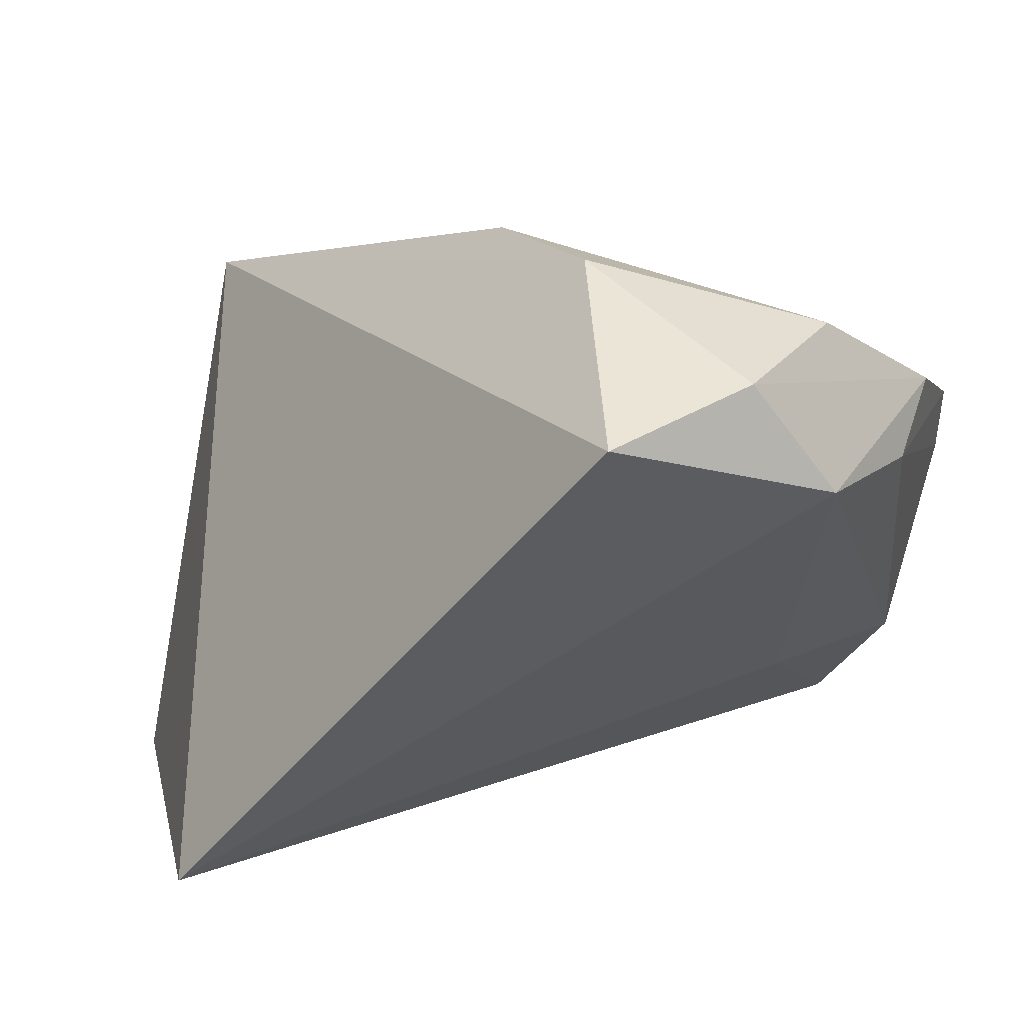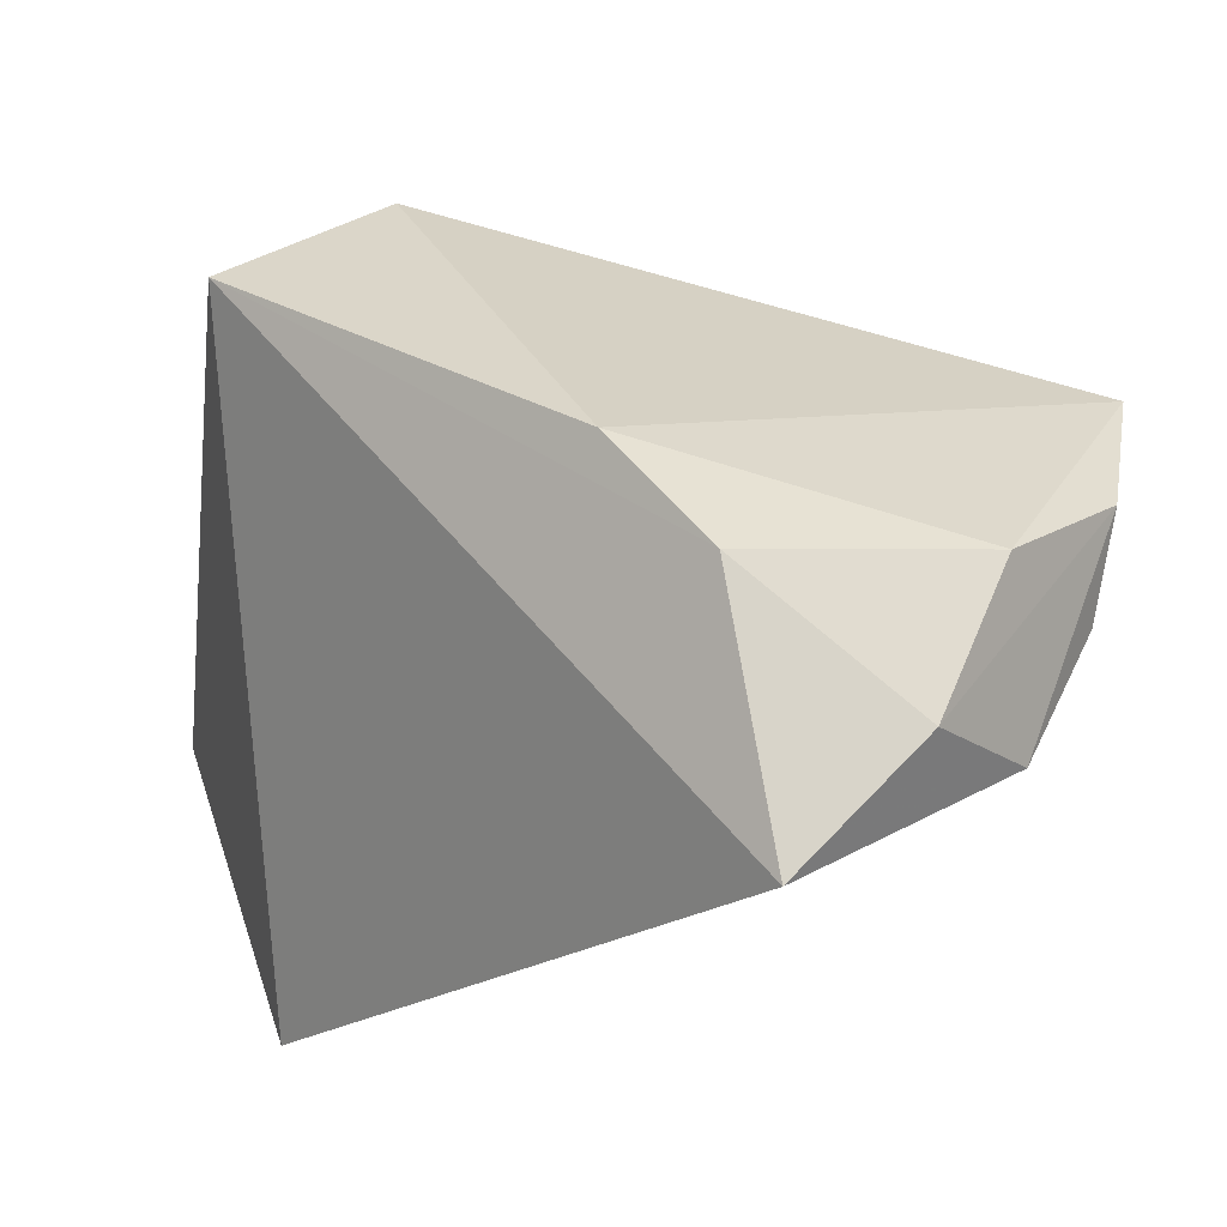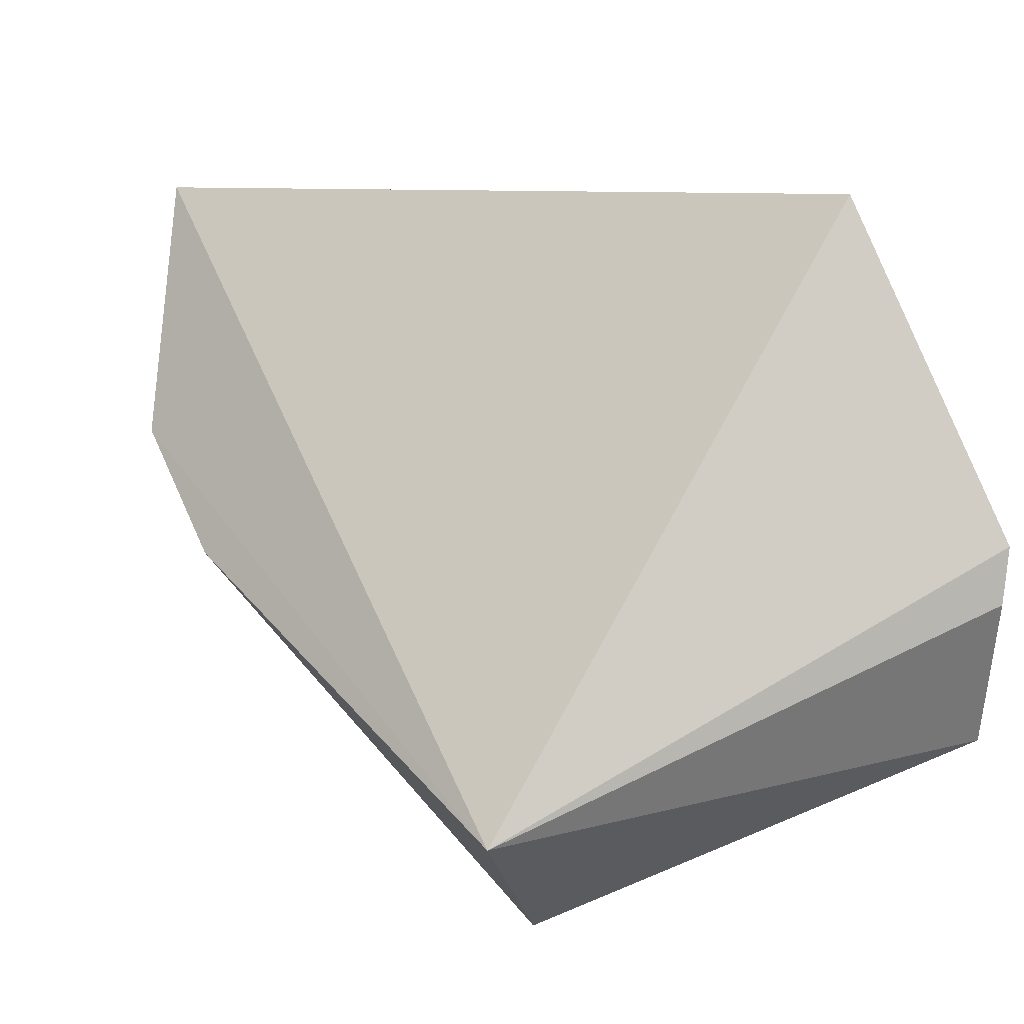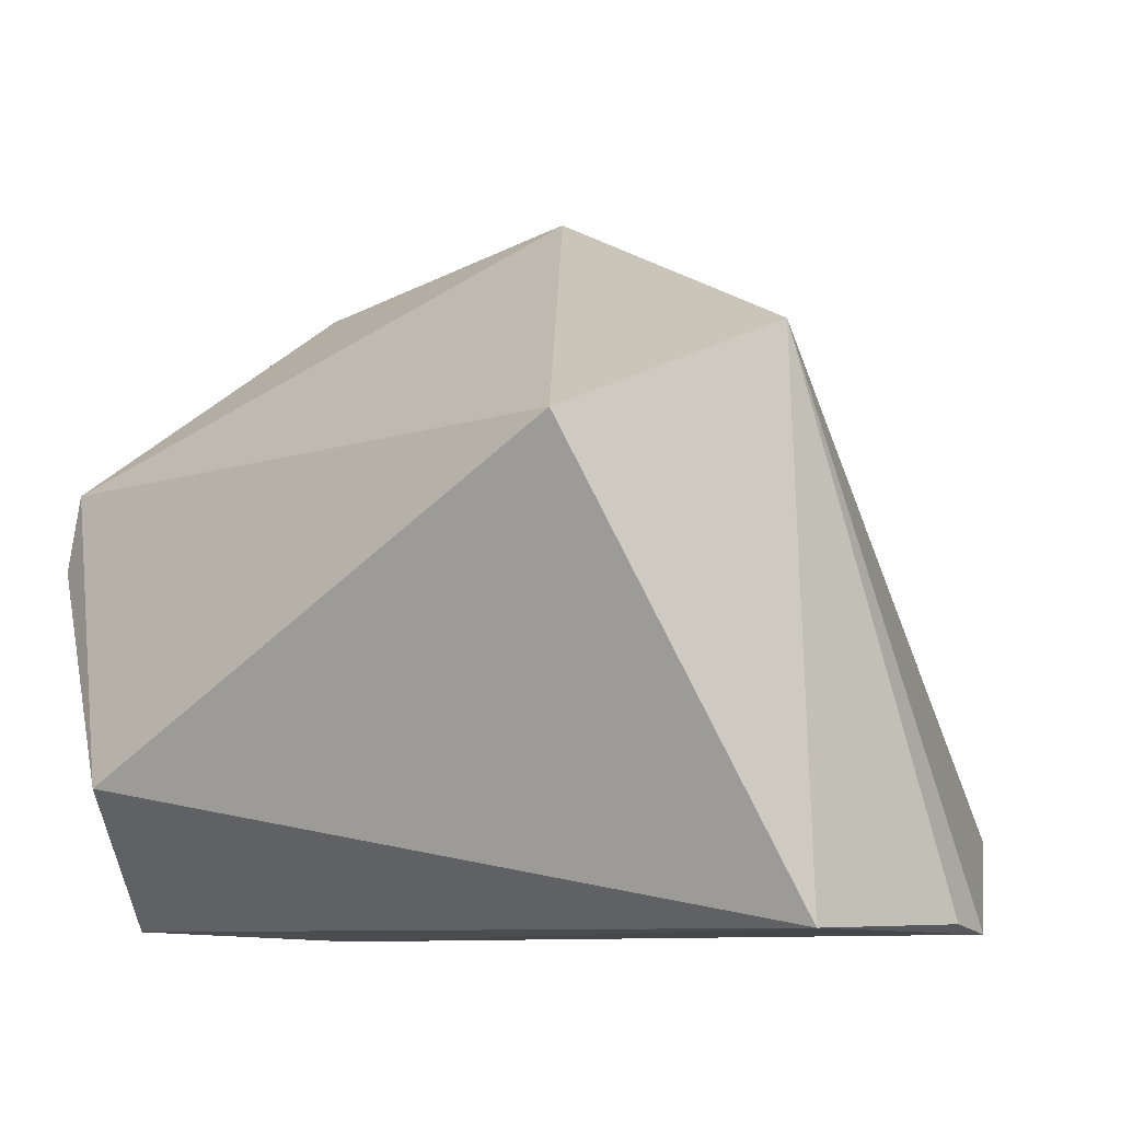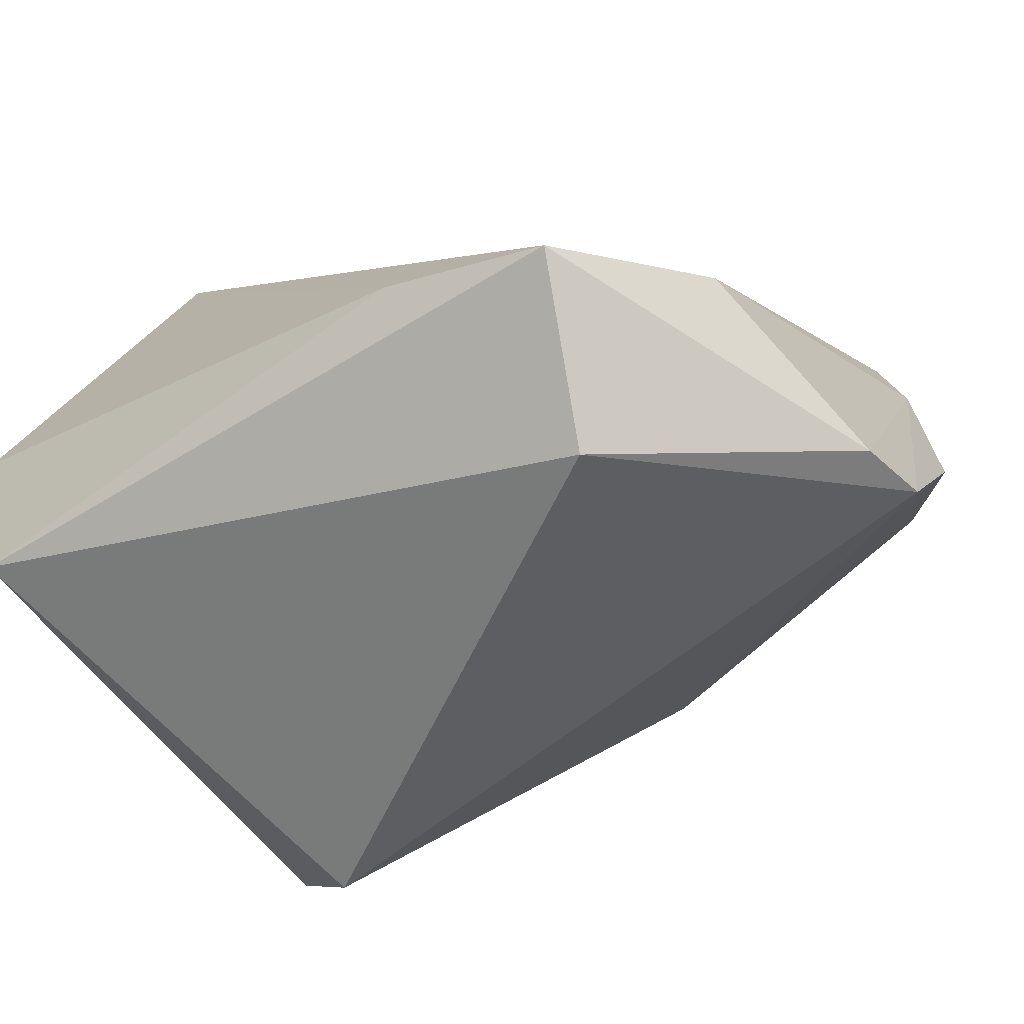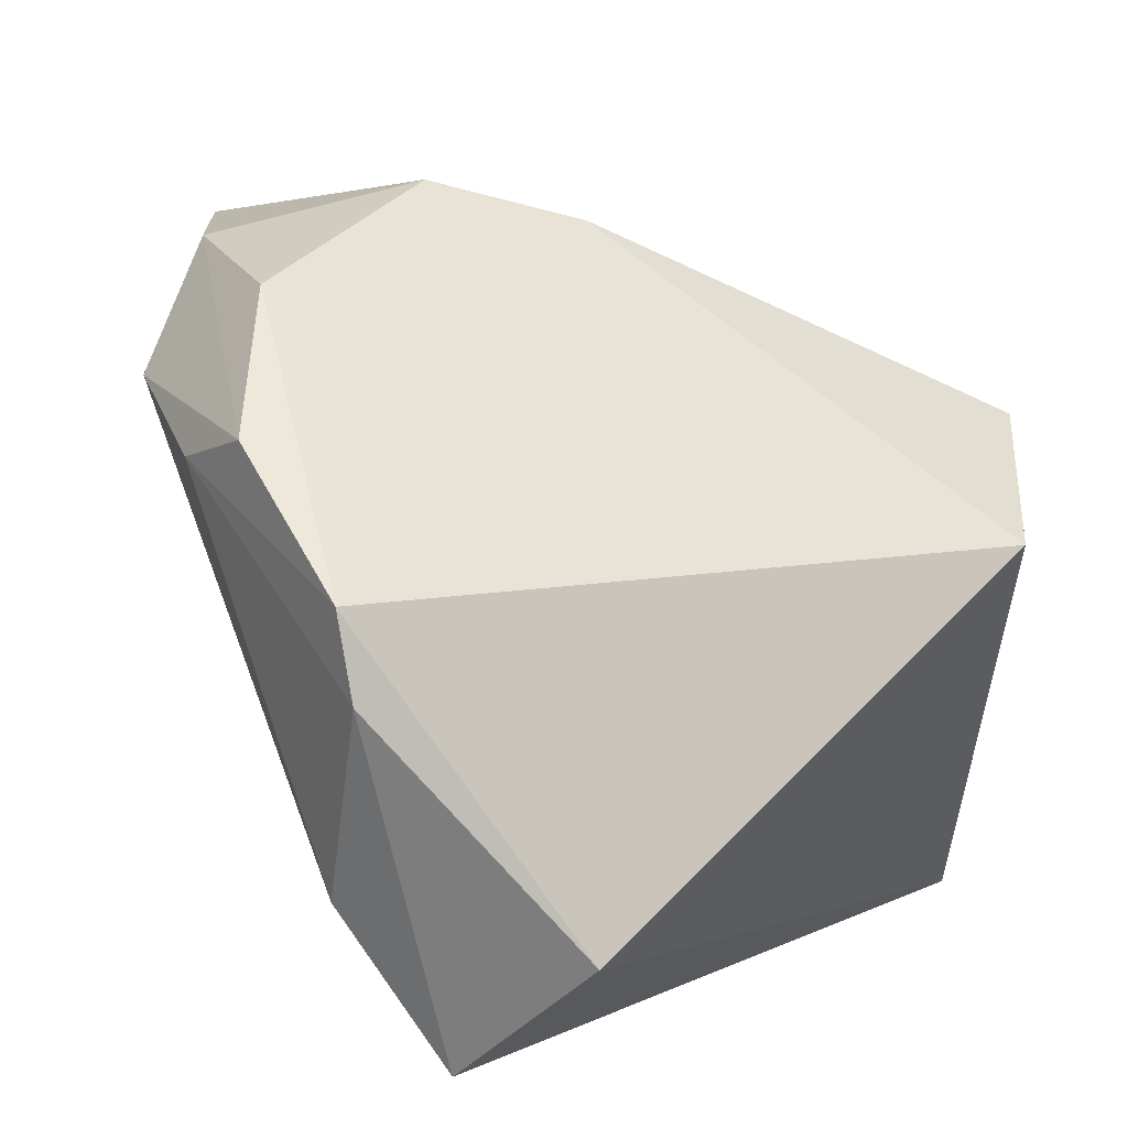
<metadata>
{"format":"obj","ext":"obj","renderer":"f3d","projection":"perspective","resolution":1024,"background":"white","views":[{"elev":35.1,"azim":14.2,"up":"+Y"},{"elev":67.0,"azim":7.6,"up":"+Y"},{"elev":14.7,"azim":-105.6,"up":"+Z"},{"elev":-10.2,"azim":-144.1,"up":"+Y"},{"elev":-52.0,"azim":38.3,"up":"+Z"},{"elev":14.0,"azim":140.5,"up":"+Y"}]}
</metadata>
<code>
v 0.03158 -0.02298 -0.03864
v 0.03466 -0.01878 -0.002933
v -0.03128 -0.02626 0.04844
v 0.02086 0.04405 0.04534
v 0.0511 0.004757 -0.0249
v 0.04992 0.02769 -0.004037
v -0.02988 0.01104 -0.03864
v 0.04882 0.02388 0.008104
v 0.01714 -0.03902 -0.01242
v 0.04767 -0.01882 -0.01533
v 0.03859 -0.03779 -0.02347
v 0.03322 0.04383 0.0283
v 0.043 0.02947 0.02577
v -0.00144 0.04516 0.002939
v -0.05029 -0.03902 0.0105
v -0.04651 0.02119 -0.02113
v 0.05146 0.01449 -0.02277
v 0.03868 0.04098 0.008441
v -0.05088 -0.03818 0.003837
v -0.04492 -0.03902 -0.01458
v 0.01152 0.04957 0.01589
f 3 13 4
f 4 16 3
f 2 13 3
f 3 11 2
f 9 11 3
f 12 4 13
f 5 11 1
f 1 17 5
f 7 16 14
f 14 17 7
f 7 17 1
f 1 11 20
f 11 9 20
f 20 7 1
f 16 7 20
f 4 12 21
f 14 16 21
f 16 4 21
f 8 5 17
f 15 9 3
f 15 20 9
f 3 16 15
f 18 21 12
f 18 17 14
f 14 21 18
f 11 5 10
f 5 8 10
f 10 8 13
f 13 2 10
f 10 2 11
f 16 20 19
f 19 15 16
f 20 15 19
f 6 8 17
f 17 18 6
f 13 8 6
f 6 12 13
f 6 18 12

</code>
